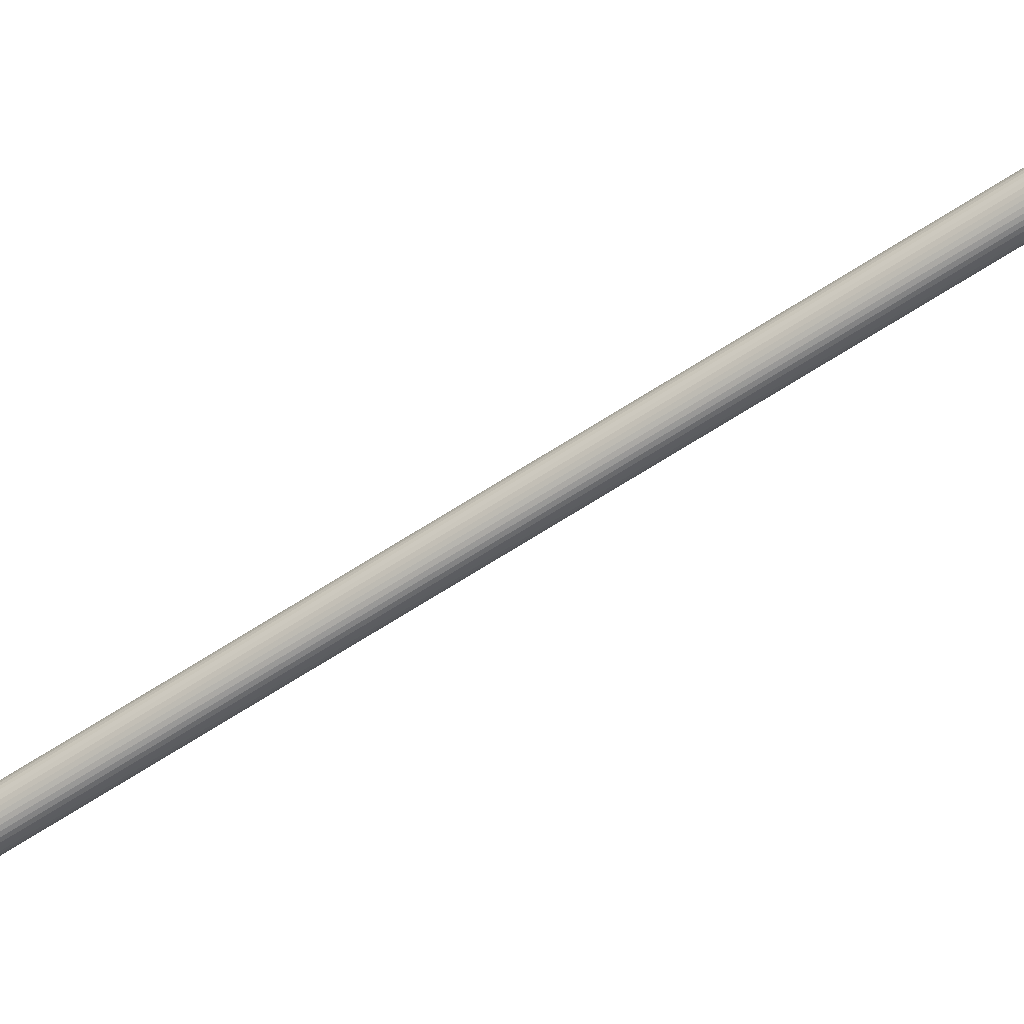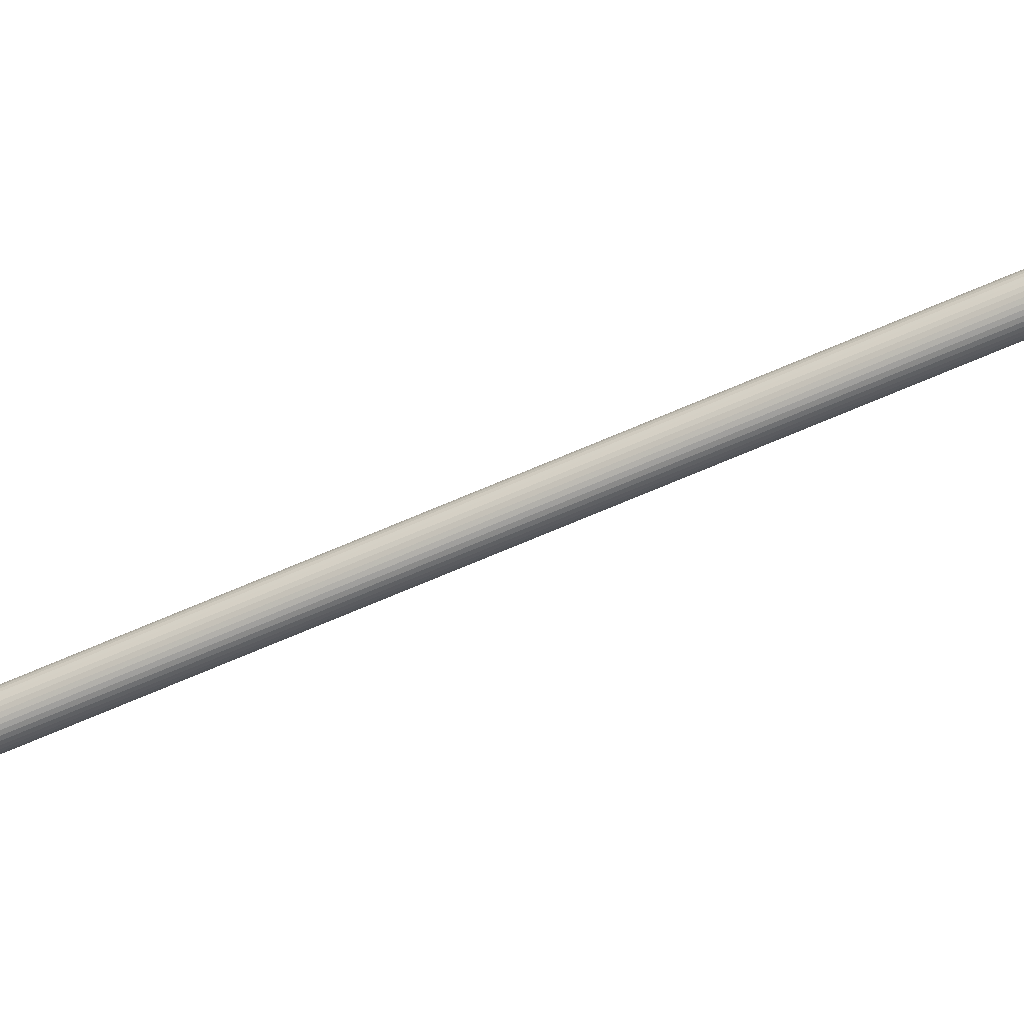
<metadata>
{"format":"obj","ext":"obj","renderer":"f3d","projection":"perspective","resolution":1024,"background":"white","views":[{"elev":-65.5,"azim":-61.2,"up":"+Y"},{"elev":-59.5,"azim":-69.2,"up":"+Y"}]}
</metadata>
<code>
g GRCD C Crod
v 202.3 -91.34 1063
v 280.2 -78.4 136.6
v 204.9 -88.28 1064
v 204.9 -88.28 1064
v 282.7 -75.34 136.9
v 282.7 -75.34 136.9
v 205.4 -88.78 1064
v 205.4 -88.78 1064
v 283.2 -75.84 136.9
v 283.2 -75.84 136.9
v 205.8 -89.35 1064
v 205.8 -89.35 1064
v 283.6 -76.41 136.9
v 283.6 -76.41 136.9
v 206.1 -89.98 1064
v 206.1 -89.98 1064
v 283.9 -77.04 136.9
v 283.9 -77.04 136.9
v 206.3 -90.65 1064
v 206.3 -90.65 1064
v 284.1 -77.71 136.9
v 284.1 -77.71 136.9
v 206.3 -91.35 1064
v 206.3 -91.35 1064
v 284.1 -78.41 136.9
v 284.1 -78.41 136.9
v 206.3 -92.04 1064
v 206.3 -92.04 1064
v 284.1 -79.1 136.9
v 284.1 -79.1 136.9
v 206.1 -92.72 1064
v 206.1 -92.72 1064
v 283.9 -79.78 136.9
v 283.9 -79.78 136.9
v 205.8 -93.35 1064
v 205.8 -93.35 1064
v 283.6 -80.41 136.9
v 283.6 -80.41 136.9
v 205.4 -93.92 1063
v 205.4 -93.92 1063
v 283.2 -80.98 136.8
v 283.2 -80.98 136.8
v 204.9 -94.41 1063
v 204.9 -94.41 1063
v 282.7 -81.47 136.8
v 282.7 -81.47 136.8
v 204.3 -94.81 1063
v 204.3 -94.81 1063
v 282.1 -81.87 136.7
v 282.1 -81.87 136.7
v 203.7 -95.1 1063
v 203.7 -95.1 1063
v 281.5 -82.16 136.7
v 281.5 -82.16 136.7
v 203 -95.28 1063
v 203 -95.28 1063
v 280.8 -82.34 136.6
v 280.8 -82.34 136.6
v 202.3 -95.34 1063
v 202.3 -95.34 1063
v 280.2 -82.4 136.5
v 280.2 -82.4 136.5
v 201.6 -95.28 1063
v 201.6 -95.28 1063
v 279.5 -82.34 136.5
v 279.5 -82.34 136.5
v 201 -95.1 1063
v 201 -95.1 1063
v 278.8 -82.16 136.4
v 278.8 -82.16 136.4
v 200.3 -94.81 1063
v 200.3 -94.81 1063
v 278.2 -81.87 136.4
v 278.2 -81.87 136.4
v 199.8 -94.4 1063
v 199.8 -94.4 1063
v 277.6 -81.47 136.3
v 277.6 -81.47 136.3
v 199.3 -93.91 1063
v 199.3 -93.91 1063
v 277.1 -80.97 136.3
v 277.1 -80.97 136.3
v 198.9 -93.34 1063
v 198.9 -93.34 1063
v 276.7 -80.4 136.3
v 276.7 -80.4 136.3
v 198.6 -92.71 1063
v 198.6 -92.71 1063
v 276.4 -79.77 136.3
v 276.4 -79.77 136.3
v 198.4 -92.03 1063
v 198.4 -92.03 1063
v 276.2 -79.09 136.3
v 276.2 -79.09 136.3
v 198.3 -91.34 1063
v 198.3 -91.34 1063
v 276.2 -78.4 136.3
v 276.2 -78.4 136.3
v 198.4 -90.64 1063
v 198.4 -90.64 1063
v 276.2 -77.71 136.3
v 276.2 -77.71 136.3
v 198.6 -89.97 1063
v 198.6 -89.97 1063
v 276.4 -77.03 136.3
v 276.4 -77.03 136.3
v 198.9 -89.34 1063
v 198.9 -89.34 1063
v 276.7 -76.4 136.3
v 276.7 -76.4 136.3
v 199.3 -88.77 1063
v 199.3 -88.77 1063
v 277.1 -75.83 136.4
v 277.1 -75.83 136.4
v 199.8 -88.28 1063
v 199.8 -88.28 1063
v 277.6 -75.34 136.4
v 277.6 -75.34 136.4
v 200.3 -87.88 1063
v 200.3 -87.88 1063
v 278.2 -74.94 136.5
v 278.2 -74.94 136.5
v 201 -87.58 1063
v 201 -87.58 1063
v 278.8 -74.64 136.5
v 278.8 -74.64 136.5
v 201.6 -87.4 1063
v 201.6 -87.4 1063
v 279.5 -74.46 136.6
v 279.5 -74.46 136.6
v 202.3 -87.34 1063
v 202.3 -87.34 1063
v 280.2 -74.4 136.7
v 280.2 -74.4 136.7
v 203 -87.41 1063
v 203 -87.41 1063
v 280.8 -74.47 136.7
v 280.8 -74.47 136.7
v 203.7 -87.59 1063
v 203.7 -87.59 1063
v 281.5 -74.65 136.8
v 281.5 -74.65 136.8
v 204.3 -87.88 1063
v 204.3 -87.88 1063
v 282.1 -74.94 136.8
v 282.1 -74.94 136.8
f 7 3 1
f 8 9 5 4
f 10 2 6
f 11 7 1
f 12 13 9 8
f 14 2 10
f 15 11 1
f 16 17 13 12
f 18 2 14
f 19 15 1
f 20 21 17 16
f 22 2 18
f 23 19 1
f 24 25 21 20
f 26 2 22
f 27 23 1
f 28 29 25 24
f 30 2 26
f 31 27 1
f 32 33 29 28
f 34 2 30
f 35 31 1
f 36 37 33 32
f 38 2 34
f 39 35 1
f 40 41 37 36
f 42 2 38
f 43 39 1
f 44 45 41 40
f 46 2 42
f 47 43 1
f 48 49 45 44
f 50 2 46
f 51 47 1
f 52 53 49 48
f 54 2 50
f 55 51 1
f 56 57 53 52
f 58 2 54
f 59 55 1
f 60 61 57 56
f 62 2 58
f 63 59 1
f 64 65 61 60
f 66 2 62
f 67 63 1
f 68 69 65 64
f 70 2 66
f 71 67 1
f 72 73 69 68
f 74 2 70
f 75 71 1
f 76 77 73 72
f 78 2 74
f 79 75 1
f 80 81 77 76
f 82 2 78
f 83 79 1
f 84 85 81 80
f 86 2 82
f 87 83 1
f 88 89 85 84
f 90 2 86
f 91 87 1
f 92 93 89 88
f 94 2 90
f 95 91 1
f 96 97 93 92
f 98 2 94
f 99 95 1
f 100 101 97 96
f 102 2 98
f 103 99 1
f 104 105 101 100
f 106 2 102
f 107 103 1
f 108 109 105 104
f 110 2 106
f 111 107 1
f 112 113 109 108
f 114 2 110
f 115 111 1
f 116 117 113 112
f 118 2 114
f 119 115 1
f 120 121 117 116
f 122 2 118
f 123 119 1
f 124 125 121 120
f 126 2 122
f 127 123 1
f 128 129 125 124
f 130 2 126
f 131 127 1
f 132 133 129 128
f 134 2 130
f 135 131 1
f 136 137 133 132
f 138 2 134
f 139 135 1
f 140 141 137 136
f 142 2 138
f 143 139 1
f 144 145 141 140
f 146 2 142
f 3 143 1
f 4 5 145 144
f 6 2 146

</code>
